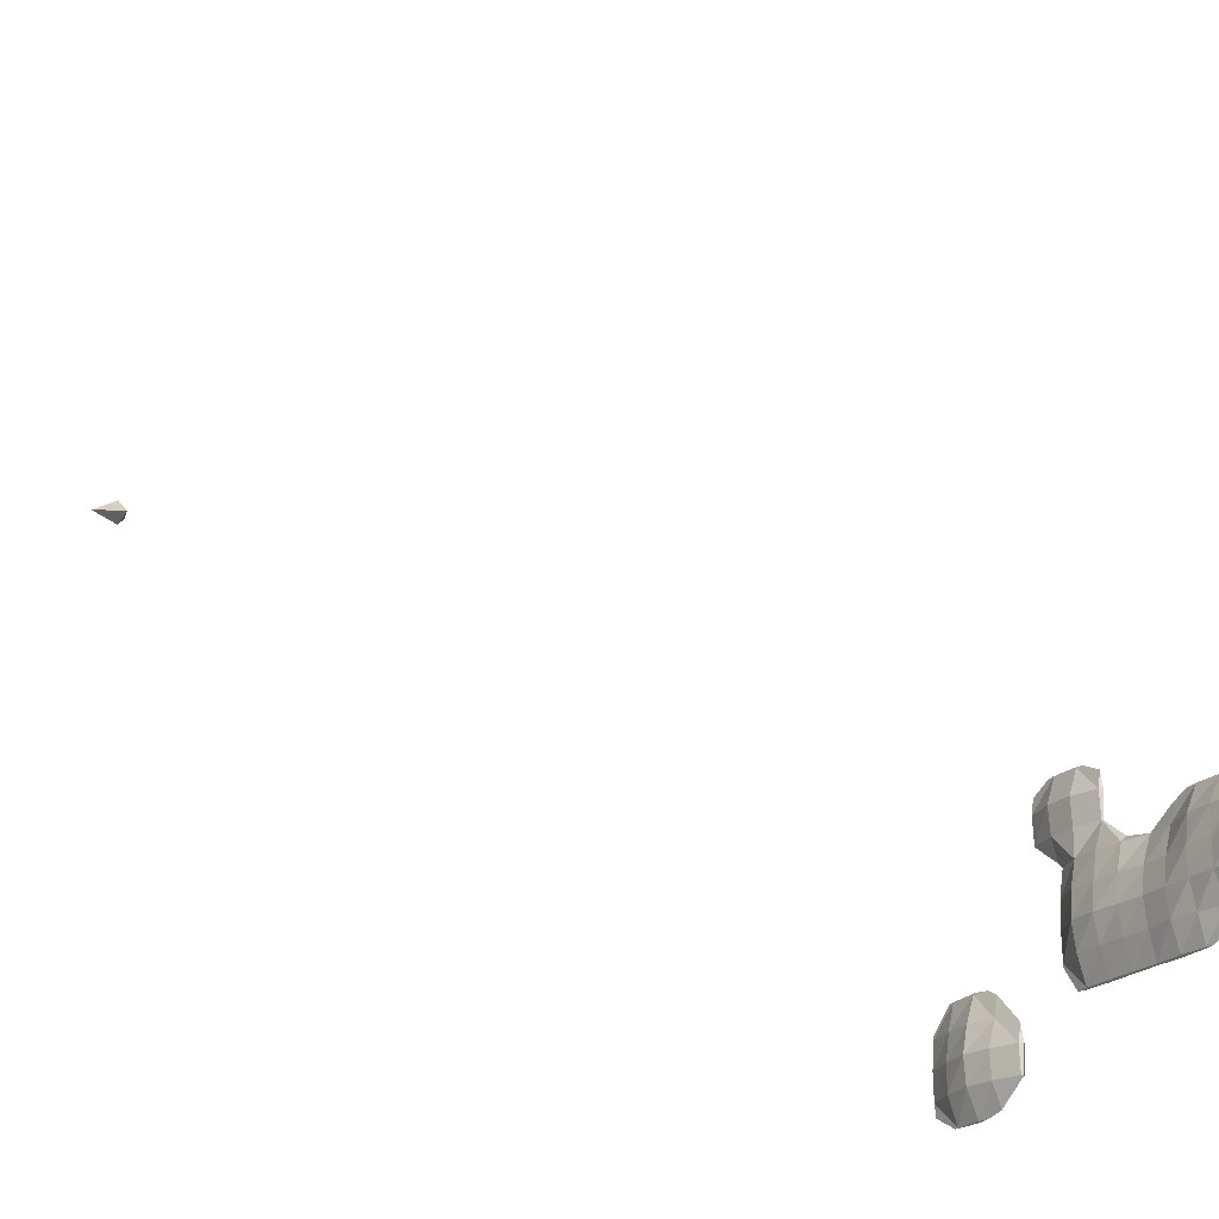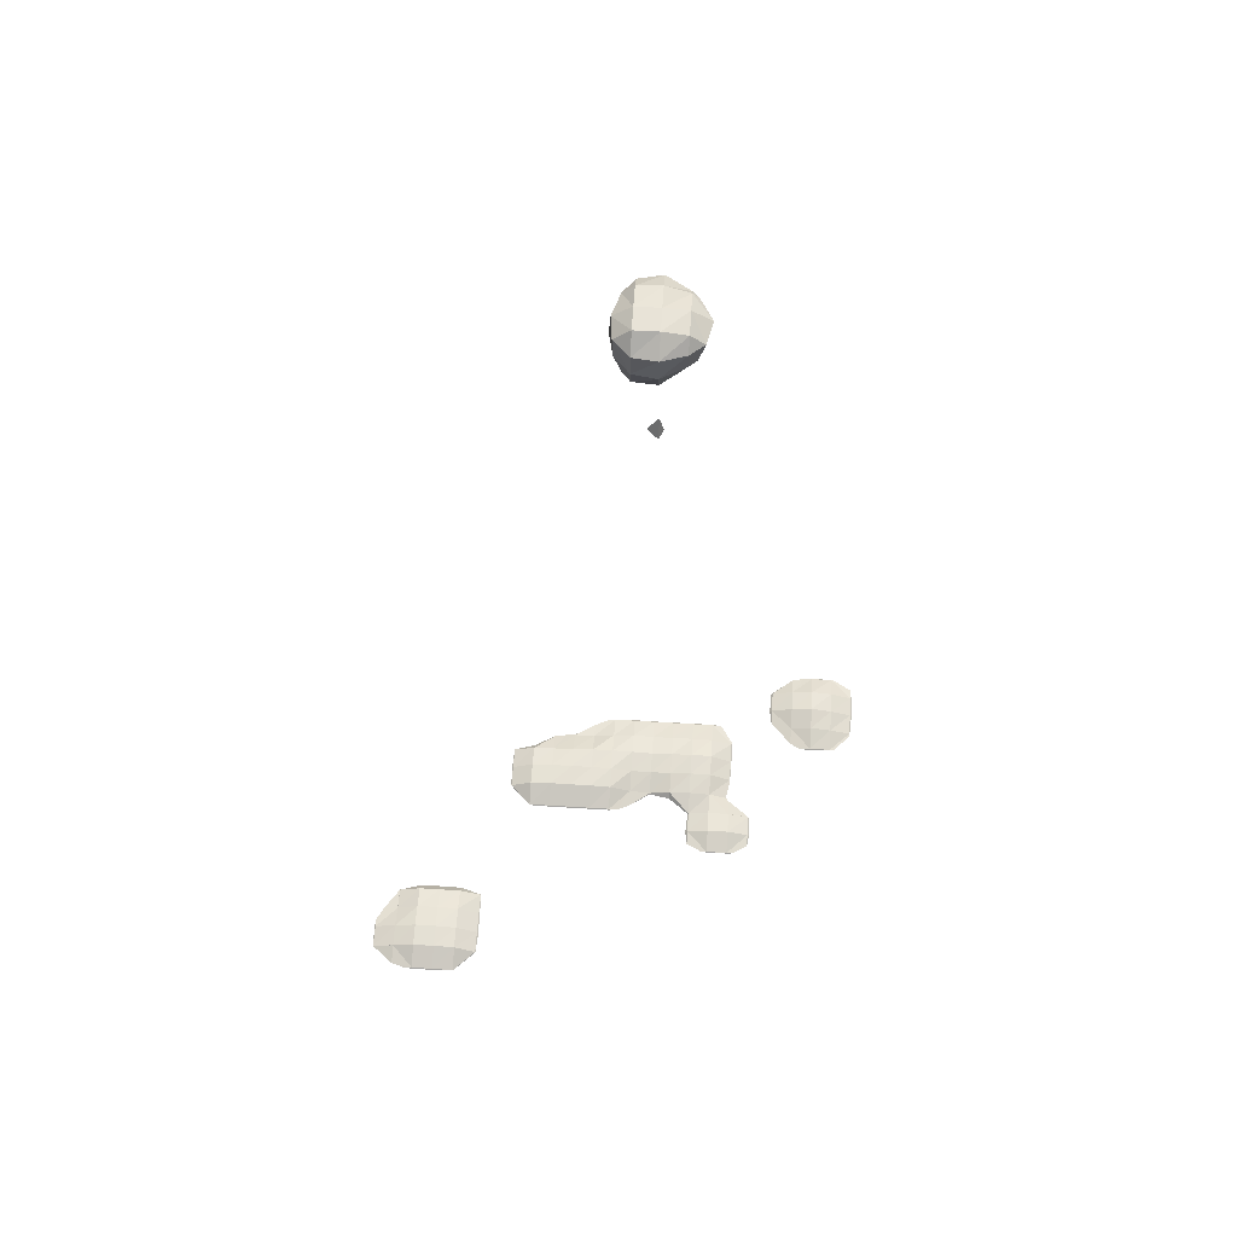
<metadata>
{"format":"obj","ext":"obj","renderer":"f3d","projection":"perspective","resolution":1024,"background":"white","views":[{"elev":-22.7,"azim":-126.4,"up":"+Z"},{"elev":61.4,"azim":3.7,"up":"+Y"}]}
</metadata>
<code>
o Area_Cube
v -2.065 -4.26 1.675
v -2.146 -4.26 1.666
v -2.065 -4.269 1.666
v -1.866 -4.26 1.675
v -1.866 -4.269 1.666
v -1.666 -4.26 1.669
v -1.666 -4.263 1.666
v -1.664 -4.26 1.666
v -2.465 -4.26 1.469
v -2.467 -4.26 1.467
v -2.465 -4.263 1.467
v -2.265 -4.26 1.631
v -2.265 -4.313 1.467
v -2.065 -4.363 1.467
v -1.866 -4.363 1.467
v -1.666 -4.354 1.467
v -1.467 -4.26 1.471
v -1.467 -4.265 1.467
v -1.463 -4.26 1.467
v -2.473 -4.26 1.267
v -2.465 -4.269 1.267
v -2.265 -4.332 1.267
v -2.065 -4.378 1.267
v -1.866 -4.379 1.267
v -1.666 -4.366 1.267
v -1.467 -4.274 1.267
v -1.454 -4.26 1.267
v -2.465 -4.26 1.187
v -2.402 -4.26 1.068
v -2.265 -4.287 1.068
v -2.065 -4.363 1.068
v -1.866 -4.37 1.068
v -1.666 -4.361 1.068
v -1.467 -4.269 1.068
v -1.458 -4.26 1.068
v -2.267 -4.26 0.8683
v -2.265 -4.263 0.8683
v -2.065 -4.333 0.8683
v -1.866 -4.336 0.8683
v -1.666 -4.333 0.8683
v -1.467 -4.263 0.8683
v -1.465 -4.26 0.8683
v -2.265 -4.26 0.8661
v -2.065 -4.26 0.8061
v -1.866 -4.26 0.8032
v -1.666 -4.26 0.8058
v -1.467 -4.26 0.8661
v 0.728 -4.26 0.2743
v 0.6759 -4.26 0.2697
v 0.728 -4.265 0.2697
v 0.9275 -4.26 0.2743
v 0.9275 -4.265 0.2697
v 0.9796 -4.26 0.2697
v 0.5284 -4.26 0.1969
v 0.5078 -4.26 0.07015
v 0.5284 -4.282 0.07015
v 0.728 -4.333 0.07015
v 0.9275 -4.331 0.07015
v 1.127 -4.26 0.185
v 1.127 -4.278 0.07015
v 1.144 -4.26 0.07015
v -1.068 -4.26 -0.1262
v -1.071 -4.26 -0.1294
v -1.068 -4.264 -0.1294
v -0.8683 -4.26 -0.1205
v -0.8683 -4.269 -0.1294
v -0.6687 -4.26 -0.1208
v -0.6687 -4.269 -0.1294
v -0.4692 -4.26 -0.1209
v -0.4692 -4.269 -0.1294
v -0.2697 -4.26 -0.121
v -0.2697 -4.269 -0.1294
v -0.1903 -4.26 -0.1294
v 0.5204 -4.26 -0.1294
v 0.5284 -4.269 -0.1294
v 0.728 -4.318 -0.1294
v 0.9275 -4.314 -0.1294
v 1.127 -4.266 -0.1294
v 1.133 -4.26 -0.1294
v -1.267 -4.26 -0.3268
v -1.269 -4.26 -0.3289
v -1.267 -4.263 -0.3289
v -1.068 -4.357 -0.3289
v -0.8683 -4.368 -0.3289
v -0.6687 -4.364 -0.3289
v -0.4692 -4.366 -0.3289
v -0.2697 -4.356 -0.3289
v -0.07015 -4.26 -0.1821
v -0.07015 -4.293 -0.3289
v 0.1294 -4.26 -0.3201
v 0.1294 -4.269 -0.3289
v 0.3289 -4.26 -0.2824
v 0.3289 -4.313 -0.3289
v 0.5284 -4.331 -0.3289
v 0.728 -4.318 -0.3289
v 0.9275 -4.26 -0.2934
v 0.8949 -4.26 -0.3289
v 1.127 -4.26 -0.1353
v -1.276 -4.26 -0.5284
v -1.267 -4.27 -0.5284
v -1.068 -4.359 -0.5284
v -0.8683 -4.371 -0.5284
v -0.6687 -4.377 -0.5284
v -0.4692 -4.369 -0.5284
v -0.2697 -4.375 -0.5284
v -0.07015 -4.346 -0.5284
v 0.1294 -4.333 -0.5284
v 0.3289 -4.353 -0.5284
v 0.5284 -4.36 -0.5284
v 0.728 -4.356 -0.5284
v 0.9275 -4.26 -0.5003
v 0.9275 -4.263 -0.5284
v 0.9297 -4.26 -0.5284
v -1.269 -4.26 -0.728
v -1.267 -4.263 -0.728
v -1.068 -4.333 -0.728
v -0.8683 -4.343 -0.728
v -0.6687 -4.361 -0.728
v -0.4692 -4.367 -0.728
v -0.2697 -4.368 -0.728
v -0.07015 -4.37 -0.728
v 0.1294 -4.356 -0.728
v 0.3289 -4.364 -0.728
v 0.5284 -4.379 -0.728
v 0.728 -4.368 -0.728
v 0.9275 -4.269 -0.728
v 0.9362 -4.26 -0.728
v -1.267 -4.26 -0.7301
v -1.068 -4.26 -0.7903
v -0.8683 -4.26 -0.9062
v -0.7496 -4.26 -0.9275
v -0.6687 -4.269 -0.9275
v -0.4692 -4.283 -0.9275
v -0.2697 -4.32 -0.9275
v -0.07015 -4.341 -0.9275
v 0.1294 -4.328 -0.9275
v 0.3289 -4.335 -0.9275
v 0.5284 -4.337 -0.9275
v 0.728 -4.336 -0.9275
v 0.9275 -4.263 -0.9275
v 0.9297 -4.26 -0.9275
v 1.726 -4.26 -0.9132
v 1.605 -4.26 -0.9275
v 1.726 -4.275 -0.9275
v 1.925 -4.26 -0.924
v 1.925 -4.264 -0.9275
v 1.967 -4.26 -0.9275
v -0.6687 -4.26 -0.9361
v -0.4692 -4.26 -1.057
v -0.3322 -4.26 -1.127
v -0.2697 -4.266 -1.127
v -0.07015 -4.273 -1.127
v 0.1294 -4.27 -1.127
v 0.3289 -4.27 -1.127
v 0.5284 -4.272 -1.127
v 0.728 -4.271 -1.127
v 0.9275 -4.26 -0.9557
v 0.816 -4.26 -1.127
v 1.526 -4.26 -0.9762
v 1.386 -4.26 -1.127
v 1.526 -4.289 -1.127
v 1.726 -4.338 -1.127
v 1.925 -4.311 -1.127
v 2.125 -4.26 -1.099
v 2.125 -4.263 -1.127
v 2.127 -4.26 -1.127
v -0.2697 -4.26 -1.133
v -0.07015 -4.26 -1.14
v 0.1294 -4.26 -1.136
v 0.3289 -4.26 -1.137
v 0.5284 -4.26 -1.139
v 0.728 -4.26 -1.137
v 1.327 -4.26 -1.195
v 1.304 -4.26 -1.327
v 1.327 -4.284 -1.327
v 1.526 -4.343 -1.327
v 1.726 -4.375 -1.327
v 1.925 -4.339 -1.327
v 2.125 -4.277 -1.327
v 2.141 -4.26 -1.327
v 1.313 -4.26 -1.526
v 1.327 -4.274 -1.526
v 1.526 -4.331 -1.526
v 1.726 -4.361 -1.526
v 1.925 -4.338 -1.526
v 2.125 -4.272 -1.526
v 2.136 -4.26 -1.526
v 1.327 -4.26 -1.539
v 1.526 -4.26 -1.699
v 1.645 -4.26 -1.726
v 1.726 -4.269 -1.726
v 1.925 -4.263 -1.726
v 2.125 -4.26 -1.623
v 1.953 -4.26 -1.726
v 1.726 -4.26 -1.734
v 1.925 -4.26 -1.728
v -2.065 -4.251 1.666
v -1.866 -4.251 1.666
v -1.666 -4.258 1.666
v -2.465 -4.258 1.467
v -2.265 -4.207 1.467
v -2.065 -4.156 1.467
v -1.866 -4.156 1.467
v -1.666 -4.165 1.467
v -1.467 -4.256 1.467
v -2.465 -4.251 1.267
v -2.265 -4.188 1.267
v -2.065 -4.141 1.267
v -1.866 -4.141 1.267
v -1.666 -4.153 1.267
v -1.467 -4.247 1.267
v -2.265 -4.234 1.068
v -2.065 -4.157 1.068
v -1.866 -4.149 1.068
v -1.666 -4.158 1.068
v -1.467 -4.251 1.068
v -2.265 -4.258 0.8683
v -2.065 -4.187 0.8683
v -1.866 -4.184 0.8683
v -1.666 -4.186 0.8683
v -1.467 -4.258 0.8683
v 0.728 -4.256 0.2697
v 0.9275 -4.256 0.2697
v 0.5284 -4.238 0.07015
v 0.728 -4.188 0.07015
v 0.9275 -4.189 0.07015
v 1.127 -4.243 0.07015
v -1.068 -4.257 -0.1294
v -0.8683 -4.251 -0.1294
v -0.6687 -4.251 -0.1294
v -0.4692 -4.251 -0.1294
v -0.2697 -4.252 -0.1294
v 0.5284 -4.252 -0.1294
v 0.728 -4.203 -0.1294
v 0.9275 -4.207 -0.1294
v 1.127 -4.254 -0.1294
v -1.267 -4.258 -0.3289
v -1.068 -4.163 -0.3289
v -0.8683 -4.15 -0.3289
v -0.6687 -4.152 -0.3289
v -0.4692 -4.151 -0.3289
v -0.2697 -4.163 -0.3289
v -0.07015 -4.227 -0.3289
v 0.1294 -4.251 -0.3289
v 0.3289 -4.208 -0.3289
v 0.5284 -4.189 -0.3289
v 0.728 -4.202 -0.3289
v -1.267 -4.251 -0.5284
v -1.068 -4.161 -0.5284
v -0.8683 -4.148 -0.5284
v -0.6687 -4.136 -0.5284
v -0.4692 -4.146 -0.5284
v -0.2697 -4.142 -0.5284
v -0.07015 -4.174 -0.5284
v 0.1294 -4.187 -0.5284
v 0.3289 -4.165 -0.5284
v 0.5284 -4.157 -0.5284
v 0.728 -4.163 -0.5284
v 0.9275 -4.258 -0.5284
v -1.267 -4.258 -0.728
v -1.068 -4.187 -0.728
v -0.8683 -4.176 -0.728
v -0.6687 -4.155 -0.728
v -0.4692 -4.147 -0.728
v -0.2697 -4.145 -0.728
v -0.07015 -4.149 -0.728
v 0.1294 -4.162 -0.728
v 0.3289 -4.152 -0.728
v 0.5284 -4.135 -0.728
v 0.728 -4.148 -0.728
v 0.9275 -4.251 -0.728
v -0.6687 -4.251 -0.9275
v -0.4692 -4.237 -0.9275
v -0.2697 -4.199 -0.9275
v -0.07015 -4.178 -0.9275
v 0.1294 -4.192 -0.9275
v 0.3289 -4.185 -0.9275
v 0.5284 -4.183 -0.9275
v 0.728 -4.183 -0.9275
v 0.9275 -4.258 -0.9275
v 1.726 -4.245 -0.9275
v 1.925 -4.257 -0.9275
v -0.2697 -4.254 -1.127
v -0.07015 -4.247 -1.127
v 0.1294 -4.251 -1.127
v 0.3289 -4.25 -1.127
v 0.5284 -4.248 -1.127
v 0.728 -4.25 -1.127
v 1.526 -4.231 -1.127
v 1.726 -4.182 -1.127
v 1.925 -4.21 -1.127
v 2.125 -4.258 -1.127
v 1.327 -4.236 -1.327
v 1.526 -4.177 -1.327
v 1.726 -4.143 -1.327
v 1.925 -4.181 -1.327
v 2.125 -4.243 -1.327
v 1.327 -4.247 -1.526
v 1.526 -4.189 -1.526
v 1.726 -4.159 -1.526
v 1.925 -4.183 -1.526
v 2.125 -4.248 -1.526
v 1.726 -4.251 -1.726
v 1.925 -4.258 -1.726
v 0.1294 2.723 -0.04042
v 0.03442 2.723 -0.1294
v 0.1294 2.684 -0.1294
v 0.1687 2.723 -0.1294
v 0.1294 2.723 -0.1701
v 0.1294 2.871 -0.1294
v -0.07015 3.721 0.1384
v -0.1321 3.721 0.07015
v -0.07015 3.658 0.07015
v 0.1294 3.721 0.1529
v 0.1294 3.636 0.07015
v 0.2292 3.721 0.07015
v -0.1617 3.721 -0.1294
v -0.07015 3.625 -0.1294
v 0.1294 3.578 -0.1294
v 0.2657 3.721 -0.1294
v -0.07015 3.721 -0.2561
v 0.1073 3.721 -0.3289
v 0.1294 3.712 -0.3289
v 0.1403 3.721 -0.3289
v 0.1294 3.721 -0.341
v -0.07015 3.92 0.2105
v -0.1977 3.92 0.07015
v 0.1294 3.92 0.2412
v 0.3289 3.92 0.1234
v 0.3289 3.852 0.07015
v 0.3918 3.92 0.07015
v -0.2419 3.92 -0.1294
v 0.3289 3.833 -0.1294
v 0.4159 3.92 -0.1294
v -0.1329 3.92 -0.3289
v -0.07015 3.823 -0.3289
v 0.3289 3.92 -0.2611
v 0.2863 3.92 -0.3289
v -0.07015 3.92 -0.4044
v 0.1294 3.92 -0.5016
v -0.07015 4.12 0.2118
v -0.2055 4.12 0.07015
v 0.1294 4.12 0.234
v 0.3289 4.12 0.1692
v 0.4461 4.12 0.07015
v -0.2266 4.12 -0.1294
v 0.4905 4.12 -0.1294
v -0.1666 4.12 -0.3289
v 0.3289 4.015 -0.3289
v 0.3776 4.12 -0.3289
v -0.07015 4.12 -0.4589
v 0.1294 4.12 -0.505
v 0.3289 4.12 -0.3759
v -0.07015 4.243 0.07015
v 0.1294 4.245 0.07015
v 0.3289 4.214 0.07015
v -0.07015 4.245 -0.1294
v 0.1294 4.245 -0.1294
v 0.3289 4.232 -0.1294
v -0.07015 4.216 -0.3289
v 0.1294 4.232 -0.3289
v 0.3289 4.161 -0.3289
f 3 1 2
f 3 5 4
f 1 3 4
f 5 7 6
f 4 5 6
f 6 7 8
f 11 9 10
f 11 13 12
f 9 11 12
f 2 12 13
f 2 13 3
f 3 13 14
f 5 3 15
f 15 3 14
f 7 5 16
f 16 5 15
f 17 8 7
f 17 7 18
f 18 7 16
f 17 18 19
f 21 11 10
f 20 21 10
f 13 11 22
f 22 11 21
f 14 13 23
f 23 13 22
f 15 14 24
f 24 14 23
f 16 15 25
f 25 15 24
f 18 16 26
f 26 16 25
f 27 19 18
f 26 27 18
f 21 20 28
f 28 29 30
f 28 30 21
f 21 30 22
f 23 22 31
f 31 22 30
f 24 23 32
f 32 23 31
f 25 24 33
f 33 24 32
f 26 25 34
f 34 25 33
f 35 27 26
f 34 35 26
f 37 30 29
f 36 37 29
f 31 30 38
f 38 30 37
f 32 31 39
f 39 31 38
f 33 32 40
f 40 32 39
f 34 33 41
f 41 33 40
f 42 35 34
f 41 42 34
f 37 36 43
f 38 37 43
f 44 38 43
f 39 38 44
f 45 39 44
f 40 39 45
f 46 40 45
f 41 40 46
f 47 41 46
f 42 41 47
f 50 48 49
f 50 52 51
f 48 50 51
f 51 52 53
f 56 54 55
f 49 54 56
f 49 56 50
f 50 56 57
f 52 50 58
f 58 50 57
f 59 53 52
f 59 52 60
f 60 52 58
f 59 60 61
f 64 62 63
f 64 66 65
f 62 64 65
f 66 68 67
f 65 66 67
f 68 70 69
f 67 68 69
f 70 72 71
f 69 70 71
f 71 72 73
f 75 56 55
f 74 75 55
f 57 56 76
f 76 56 75
f 58 57 77
f 77 57 76
f 60 58 78
f 78 58 77
f 79 61 60
f 78 79 60
f 82 80 81
f 63 80 82
f 63 82 64
f 64 82 83
f 66 64 84
f 84 64 83
f 68 66 85
f 85 66 84
f 70 68 86
f 86 68 85
f 72 70 87
f 87 70 86
f 88 73 72
f 88 72 89
f 89 72 87
f 89 91 90
f 88 89 90
f 91 93 92
f 90 91 92
f 74 92 93
f 74 93 75
f 75 93 94
f 76 75 95
f 95 75 94
f 97 96 77
f 97 77 95
f 95 77 76
f 78 77 96
f 98 78 96
f 79 78 98
f 100 82 81
f 99 100 81
f 83 82 101
f 101 82 100
f 84 83 102
f 102 83 101
f 85 84 103
f 103 84 102
f 86 85 104
f 104 85 103
f 87 86 105
f 105 86 104
f 89 87 106
f 106 87 105
f 91 89 107
f 107 89 106
f 93 91 108
f 108 91 107
f 94 93 109
f 109 93 108
f 95 94 110
f 110 94 109
f 111 97 95
f 111 95 112
f 112 95 110
f 111 112 113
f 115 100 99
f 114 115 99
f 101 100 116
f 116 100 115
f 102 101 117
f 117 101 116
f 103 102 118
f 118 102 117
f 104 103 119
f 119 103 118
f 105 104 120
f 120 104 119
f 106 105 121
f 121 105 120
f 107 106 122
f 122 106 121
f 108 107 123
f 123 107 122
f 109 108 124
f 124 108 123
f 110 109 125
f 125 109 124
f 112 110 126
f 126 110 125
f 127 113 112
f 126 127 112
f 115 114 128
f 116 115 128
f 129 116 128
f 117 116 129
f 130 117 129
f 130 131 132
f 130 132 117
f 117 132 118
f 119 118 133
f 133 118 132
f 120 119 134
f 134 119 133
f 121 120 135
f 135 120 134
f 122 121 136
f 136 121 135
f 123 122 137
f 137 122 136
f 124 123 138
f 138 123 137
f 125 124 139
f 139 124 138
f 126 125 140
f 140 125 139
f 141 127 126
f 140 141 126
f 144 142 143
f 144 146 145
f 142 144 145
f 145 146 147
f 132 131 148
f 133 132 148
f 149 133 148
f 149 150 151
f 149 151 133
f 133 151 134
f 135 134 152
f 152 134 151
f 136 135 153
f 153 135 152
f 137 136 154
f 154 136 153
f 138 137 155
f 155 137 154
f 139 138 156
f 156 138 155
f 158 157 140
f 158 140 156
f 156 140 139
f 141 140 157
f 161 159 160
f 143 159 161
f 143 161 144
f 144 161 162
f 146 144 163
f 163 144 162
f 164 147 146
f 164 146 165
f 165 146 163
f 164 165 166
f 151 150 167
f 152 151 167
f 168 152 167
f 153 152 168
f 169 153 168
f 154 153 169
f 170 154 169
f 155 154 170
f 171 155 170
f 156 155 171
f 172 156 171
f 158 156 172
f 175 173 174
f 160 173 175
f 160 175 161
f 161 175 176
f 162 161 177
f 177 161 176
f 163 162 178
f 178 162 177
f 165 163 179
f 179 163 178
f 180 166 165
f 179 180 165
f 182 175 174
f 181 182 174
f 176 175 183
f 183 175 182
f 177 176 184
f 184 176 183
f 178 177 185
f 185 177 184
f 179 178 186
f 186 178 185
f 187 180 179
f 186 187 179
f 182 181 188
f 183 182 188
f 189 183 188
f 189 190 191
f 189 191 183
f 183 191 184
f 185 184 192
f 192 184 191
f 194 193 186
f 194 186 192
f 192 186 185
f 187 186 193
f 191 190 195
f 192 191 195
f 196 192 195
f 194 192 196
f 1 197 2
f 1 4 198
f 197 1 198
f 4 6 199
f 198 4 199
f 6 8 199
f 9 200 10
f 9 12 201
f 200 9 201
f 12 2 197
f 12 197 201
f 201 197 202
f 198 203 197
f 203 202 197
f 199 204 198
f 204 203 198
f 8 17 205
f 8 205 199
f 199 205 204
f 17 19 205
f 200 206 20
f 10 200 20
f 201 207 200
f 207 206 200
f 202 208 201
f 208 207 201
f 203 209 202
f 209 208 202
f 204 210 203
f 210 209 203
f 205 211 204
f 211 210 204
f 19 27 211
f 205 19 211
f 20 206 28
f 29 28 206
f 29 206 212
f 212 206 207
f 208 213 207
f 213 212 207
f 209 214 208
f 214 213 208
f 210 215 209
f 215 214 209
f 211 216 210
f 216 215 210
f 27 35 216
f 211 27 216
f 212 217 36
f 29 212 36
f 213 218 212
f 218 217 212
f 214 219 213
f 219 218 213
f 215 220 214
f 220 219 214
f 216 221 215
f 221 220 215
f 35 42 221
f 216 35 221
f 36 217 43
f 44 43 217
f 218 44 217
f 45 44 218
f 219 45 218
f 46 45 219
f 220 46 219
f 47 46 220
f 221 47 220
f 42 47 221
f 48 222 49
f 48 51 223
f 222 48 223
f 51 53 223
f 54 224 55
f 54 49 222
f 54 222 224
f 224 222 225
f 223 226 222
f 226 225 222
f 53 59 227
f 53 227 223
f 223 227 226
f 59 61 227
f 62 228 63
f 62 65 229
f 228 62 229
f 65 67 230
f 229 65 230
f 67 69 231
f 230 67 231
f 69 71 232
f 231 69 232
f 71 73 232
f 224 233 74
f 55 224 74
f 225 234 224
f 234 233 224
f 226 235 225
f 235 234 225
f 227 236 226
f 236 235 226
f 61 79 236
f 227 61 236
f 80 237 81
f 80 63 228
f 80 228 237
f 237 228 238
f 229 239 228
f 239 238 228
f 230 240 229
f 240 239 229
f 231 241 230
f 241 240 230
f 232 242 231
f 242 241 231
f 73 88 243
f 73 243 232
f 232 243 242
f 88 90 244
f 243 88 244
f 90 92 245
f 244 90 245
f 92 74 233
f 92 233 245
f 245 233 246
f 234 247 233
f 247 246 233
f 96 97 247
f 96 247 235
f 235 247 234
f 98 96 235
f 236 98 235
f 79 98 236
f 237 248 99
f 81 237 99
f 238 249 237
f 249 248 237
f 239 250 238
f 250 249 238
f 240 251 239
f 251 250 239
f 241 252 240
f 252 251 240
f 242 253 241
f 253 252 241
f 243 254 242
f 254 253 242
f 244 255 243
f 255 254 243
f 245 256 244
f 256 255 244
f 246 257 245
f 257 256 245
f 247 258 246
f 258 257 246
f 97 111 259
f 97 259 247
f 247 259 258
f 111 113 259
f 248 260 114
f 99 248 114
f 249 261 248
f 261 260 248
f 250 262 249
f 262 261 249
f 251 263 250
f 263 262 250
f 252 264 251
f 264 263 251
f 253 265 252
f 265 264 252
f 254 266 253
f 266 265 253
f 255 267 254
f 267 266 254
f 256 268 255
f 268 267 255
f 257 269 256
f 269 268 256
f 258 270 257
f 270 269 257
f 259 271 258
f 271 270 258
f 113 127 271
f 259 113 271
f 114 260 128
f 129 128 260
f 261 129 260
f 130 129 261
f 262 130 261
f 131 130 262
f 131 262 272
f 272 262 263
f 264 273 263
f 273 272 263
f 265 274 264
f 274 273 264
f 266 275 265
f 275 274 265
f 267 276 266
f 276 275 266
f 268 277 267
f 277 276 267
f 269 278 268
f 278 277 268
f 270 279 269
f 279 278 269
f 271 280 270
f 280 279 270
f 127 141 280
f 271 127 280
f 142 281 143
f 142 145 282
f 281 142 282
f 145 147 282
f 131 272 148
f 149 148 272
f 273 149 272
f 150 149 273
f 150 273 283
f 283 273 274
f 275 284 274
f 284 283 274
f 276 285 275
f 285 284 275
f 277 286 276
f 286 285 276
f 278 287 277
f 287 286 277
f 279 288 278
f 288 287 278
f 157 158 288
f 157 288 280
f 280 288 279
f 141 157 280
f 159 289 160
f 159 143 281
f 159 281 289
f 289 281 290
f 282 291 281
f 291 290 281
f 147 164 292
f 147 292 282
f 282 292 291
f 164 166 292
f 150 283 167
f 168 167 283
f 284 168 283
f 169 168 284
f 285 169 284
f 170 169 285
f 286 170 285
f 171 170 286
f 287 171 286
f 172 171 287
f 288 172 287
f 158 172 288
f 173 293 174
f 173 160 289
f 173 289 293
f 293 289 294
f 290 295 289
f 295 294 289
f 291 296 290
f 296 295 290
f 292 297 291
f 297 296 291
f 166 180 297
f 292 166 297
f 293 298 181
f 174 293 181
f 294 299 293
f 299 298 293
f 295 300 294
f 300 299 294
f 296 301 295
f 301 300 295
f 297 302 296
f 302 301 296
f 180 187 302
f 297 180 302
f 181 298 188
f 189 188 298
f 299 189 298
f 190 189 299
f 190 299 303
f 303 299 300
f 301 304 300
f 304 303 300
f 193 194 304
f 193 304 302
f 302 304 301
f 187 193 302
f 190 303 195
f 196 195 303
f 304 196 303
f 194 196 304
f 307 305 306
f 305 307 308
f 307 306 309
f 308 307 309
f 305 310 306
f 305 308 310
f 306 310 309
f 308 309 310
f 313 311 312
f 313 315 314
f 311 313 314
f 314 315 316
f 318 313 312
f 317 318 312
f 315 313 319
f 319 313 318
f 320 316 315
f 319 320 315
f 318 317 321
f 321 322 323
f 321 323 318
f 318 323 319
f 324 320 319
f 323 324 319
f 323 322 325
f 324 323 325
f 311 326 327
f 312 311 327
f 314 328 311
f 311 328 326
f 316 330 329
f 316 329 314
f 314 329 328
f 329 330 331
f 312 327 317
f 327 332 317
f 330 320 333
f 316 320 330
f 334 331 330
f 333 334 330
f 336 321 317
f 336 317 335
f 335 317 332
f 321 336 322
f 333 338 337
f 333 320 338
f 320 324 338
f 334 333 337
f 336 335 339
f 322 336 339
f 322 339 325
f 325 339 340
f 338 324 325
f 340 338 325
f 326 341 342
f 327 326 342
f 328 343 326
f 326 343 341
f 329 344 328
f 328 344 343
f 344 329 331
f 345 344 331
f 327 342 332
f 342 346 332
f 331 334 345
f 345 334 347
f 332 346 335
f 346 348 335
f 337 338 349
f 337 349 350
f 337 350 334
f 334 350 347
f 335 348 351
f 339 335 351
f 340 339 352
f 339 351 352
f 349 338 340
f 349 340 353
f 353 340 352
f 350 349 353
f 341 354 342
f 341 343 355
f 354 341 355
f 343 344 356
f 355 343 356
f 344 345 356
f 354 357 346
f 342 354 346
f 355 358 354
f 358 357 354
f 356 359 355
f 359 358 355
f 345 347 359
f 356 345 359
f 357 360 348
f 346 357 348
f 358 361 357
f 361 360 357
f 359 362 358
f 362 361 358
f 347 350 362
f 359 347 362
f 348 360 351
f 352 351 360
f 361 352 360
f 353 352 361
f 362 353 361
f 350 353 362

</code>
